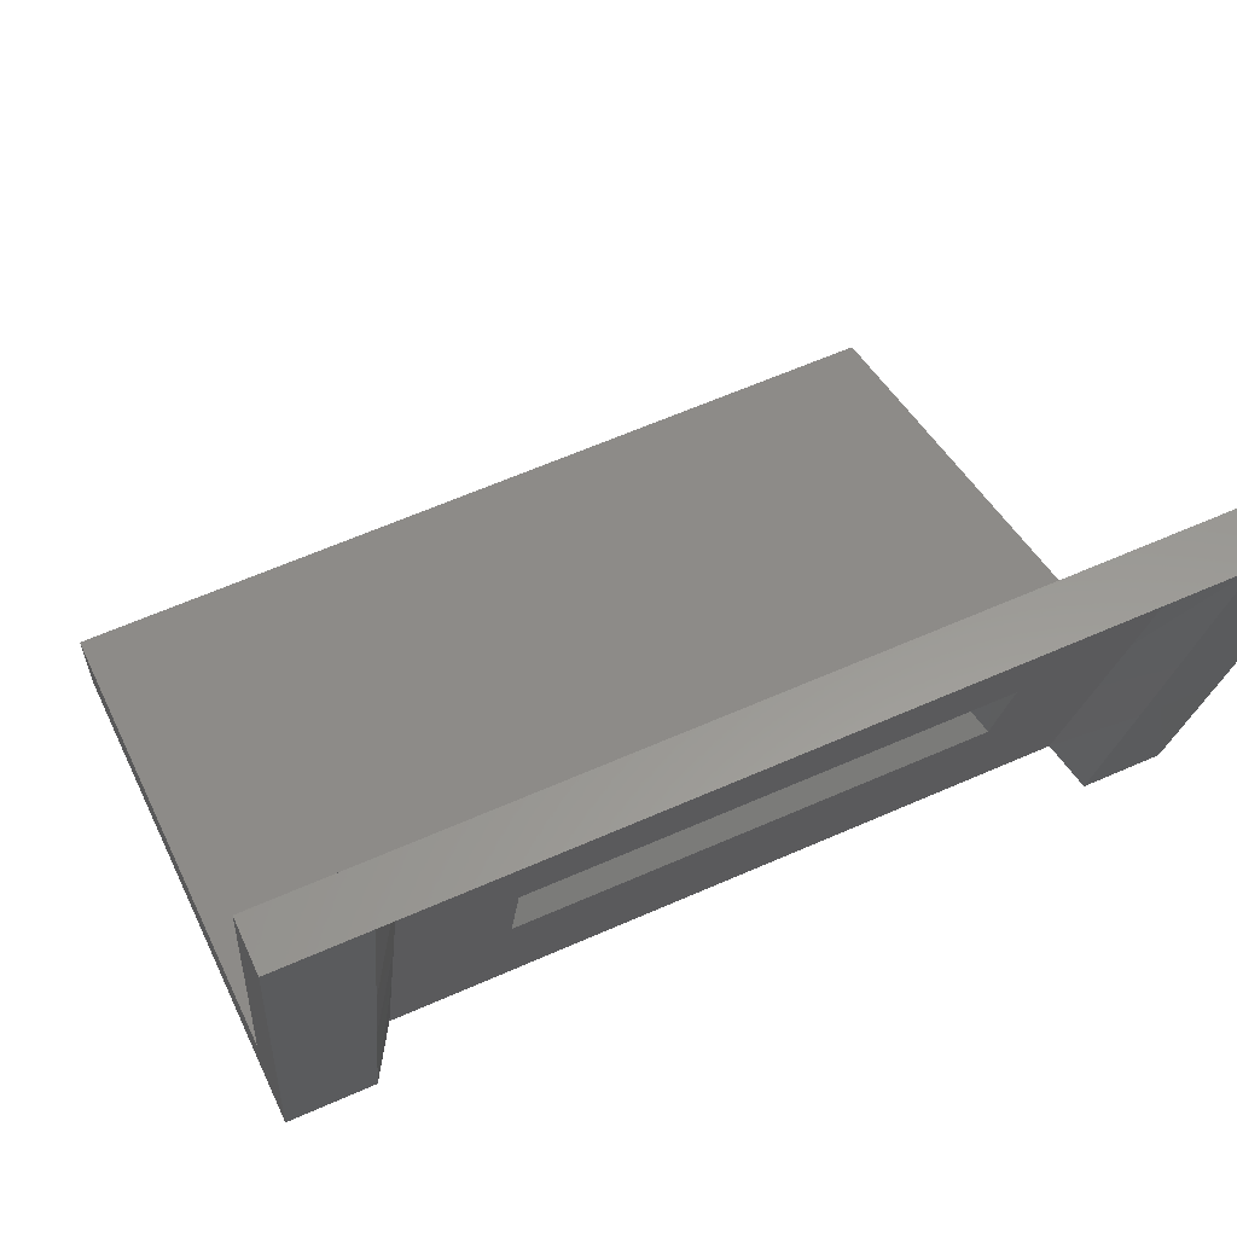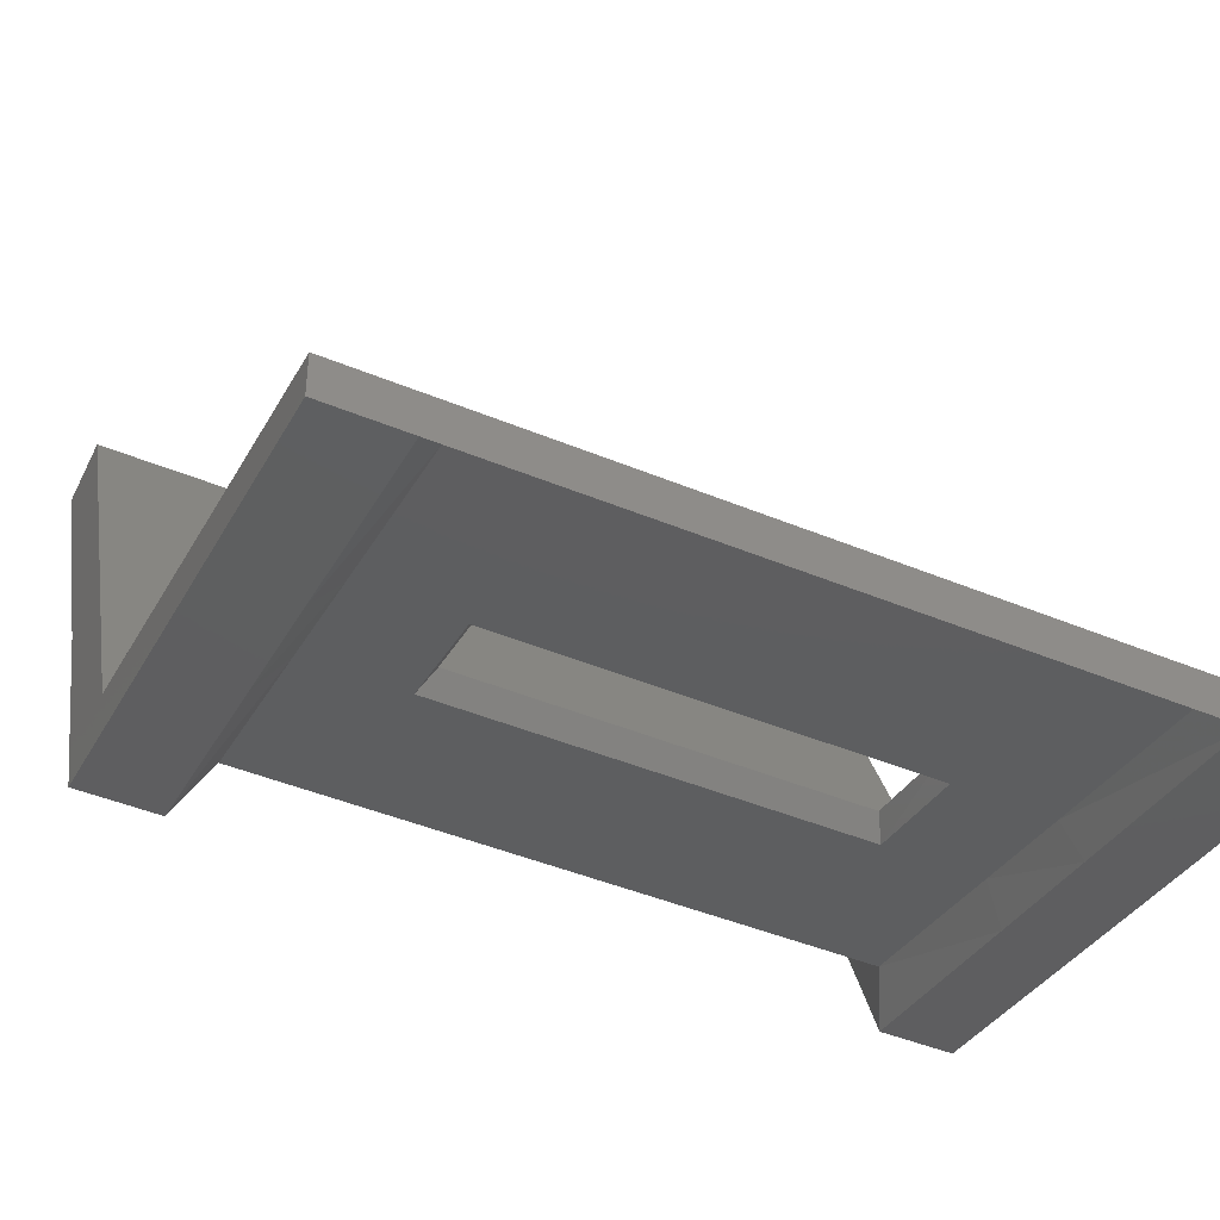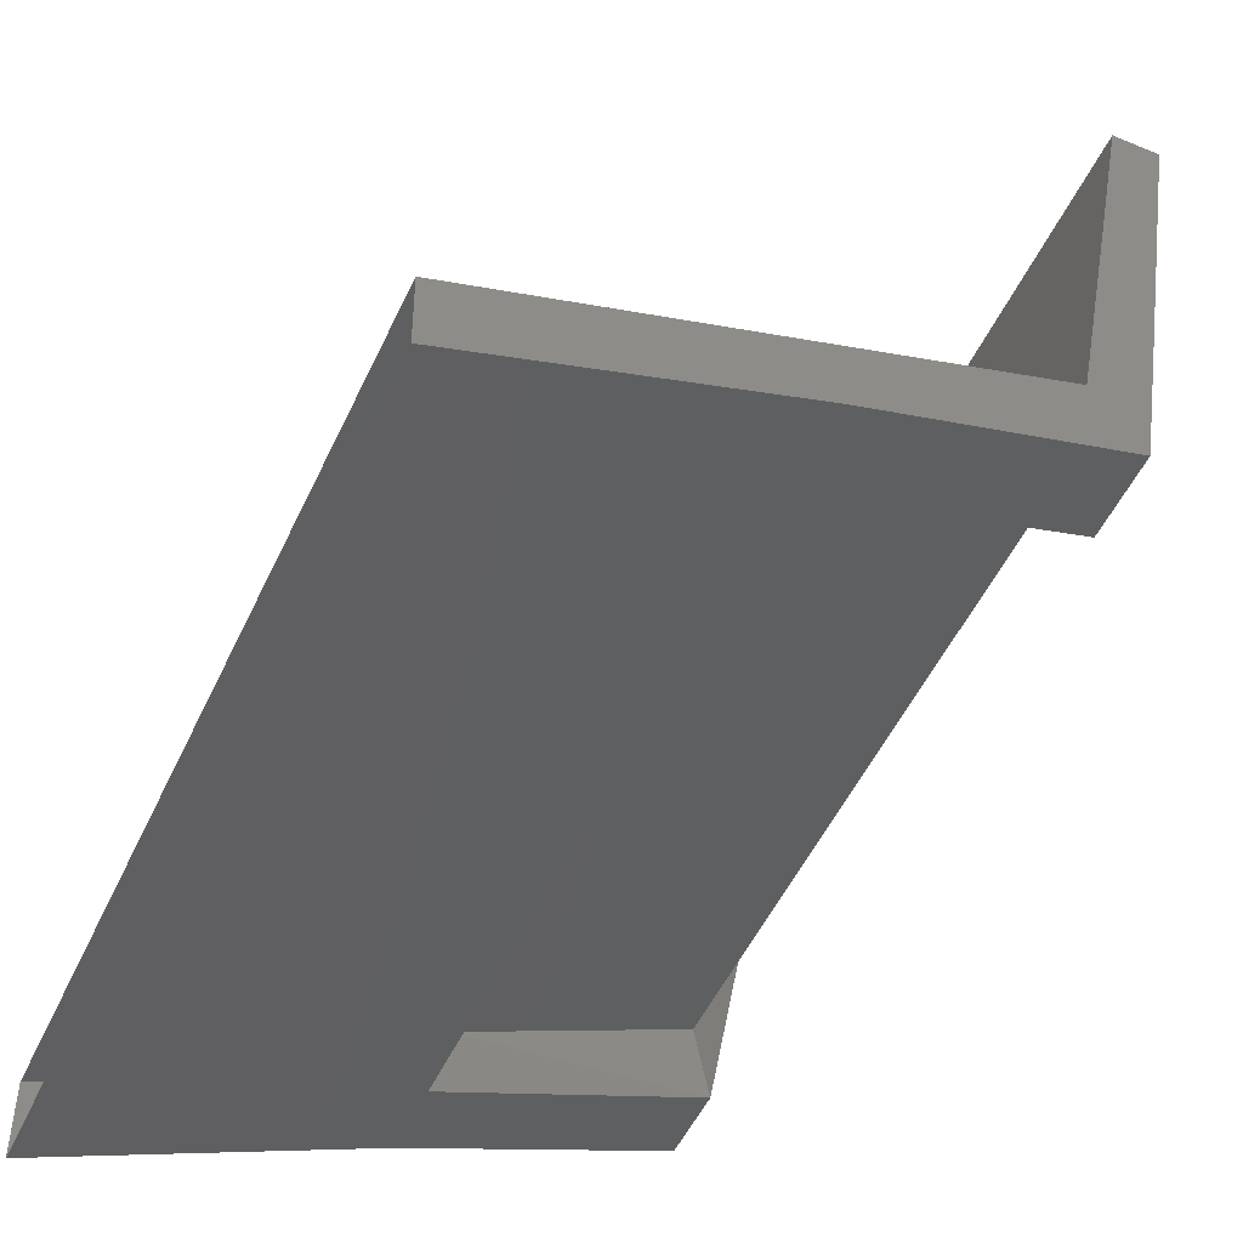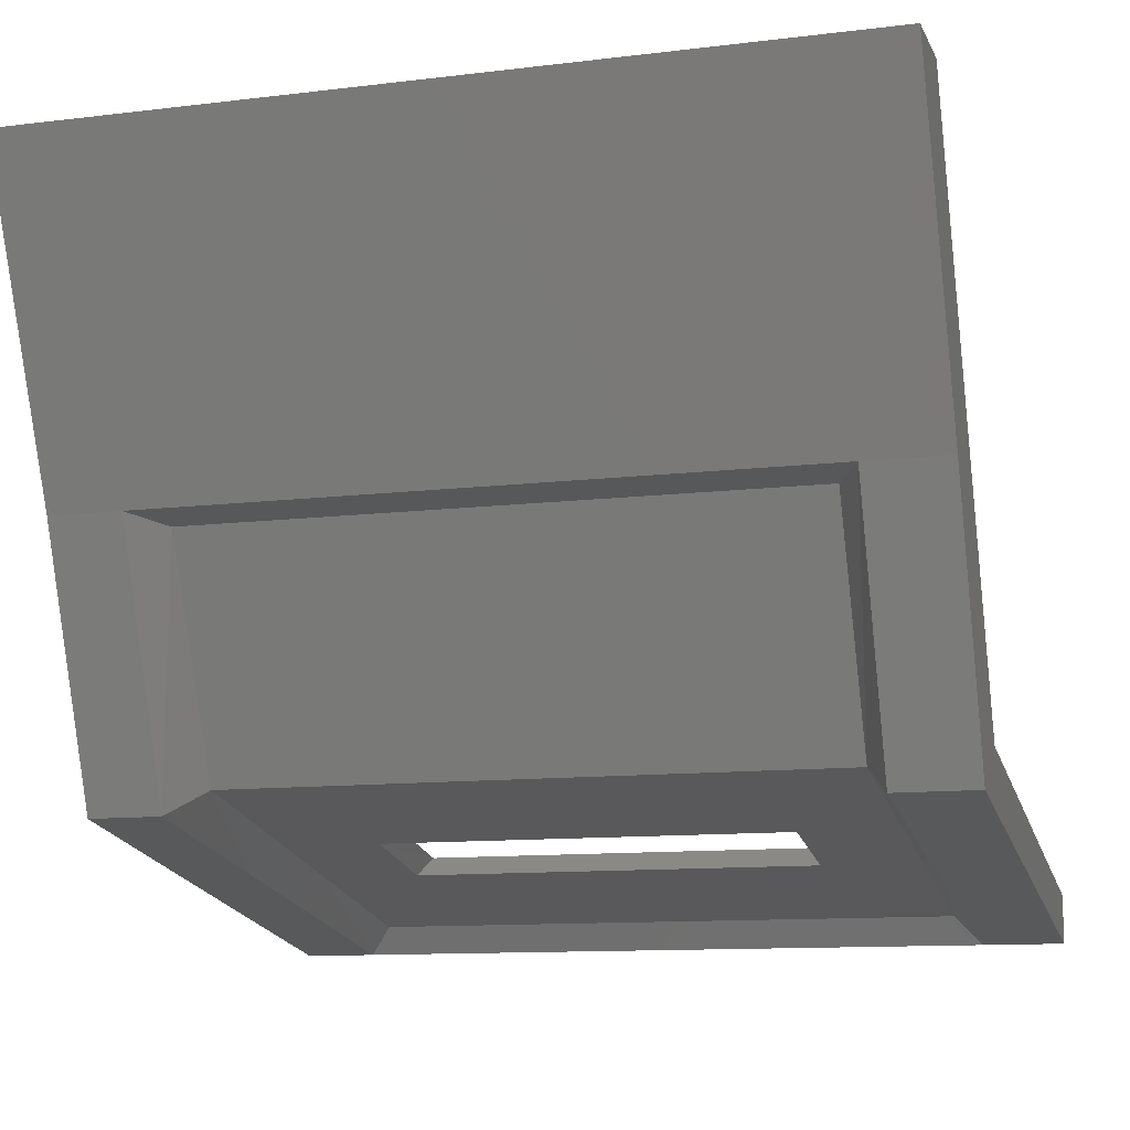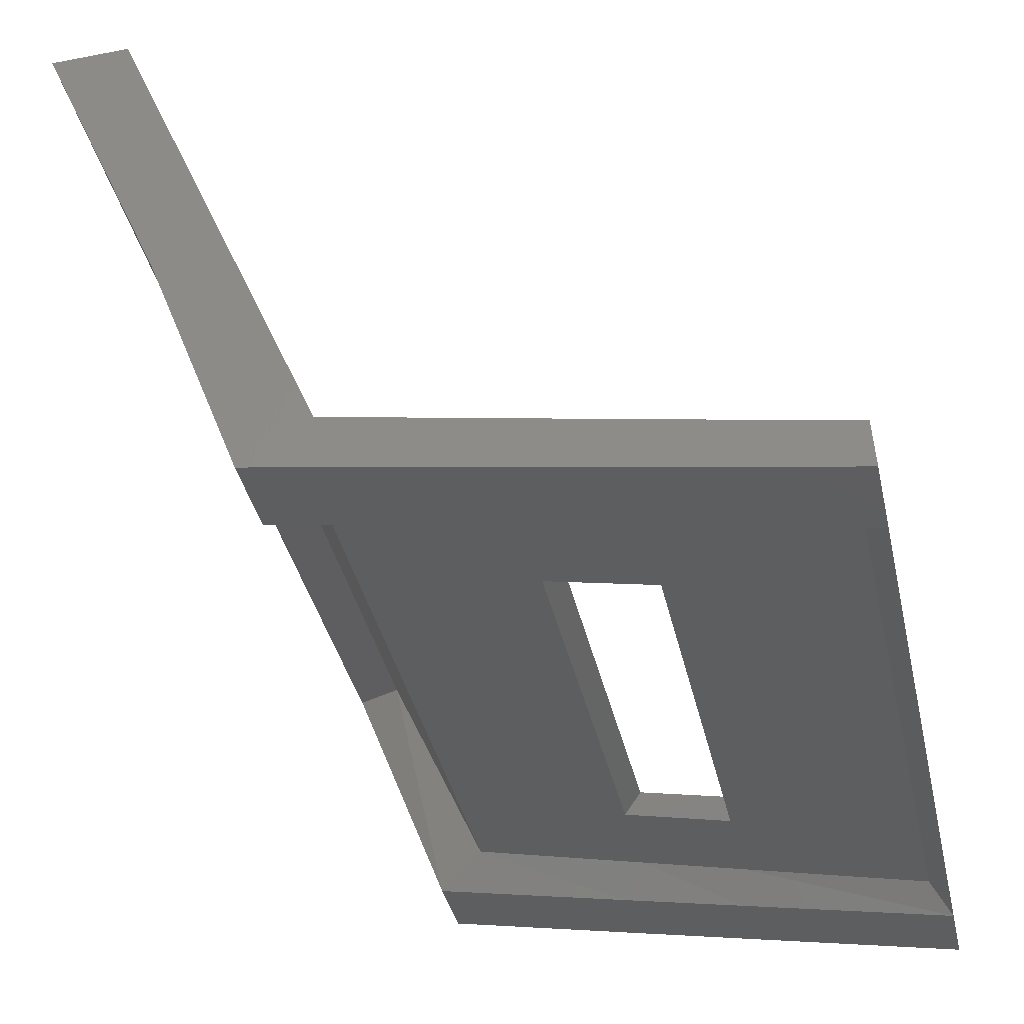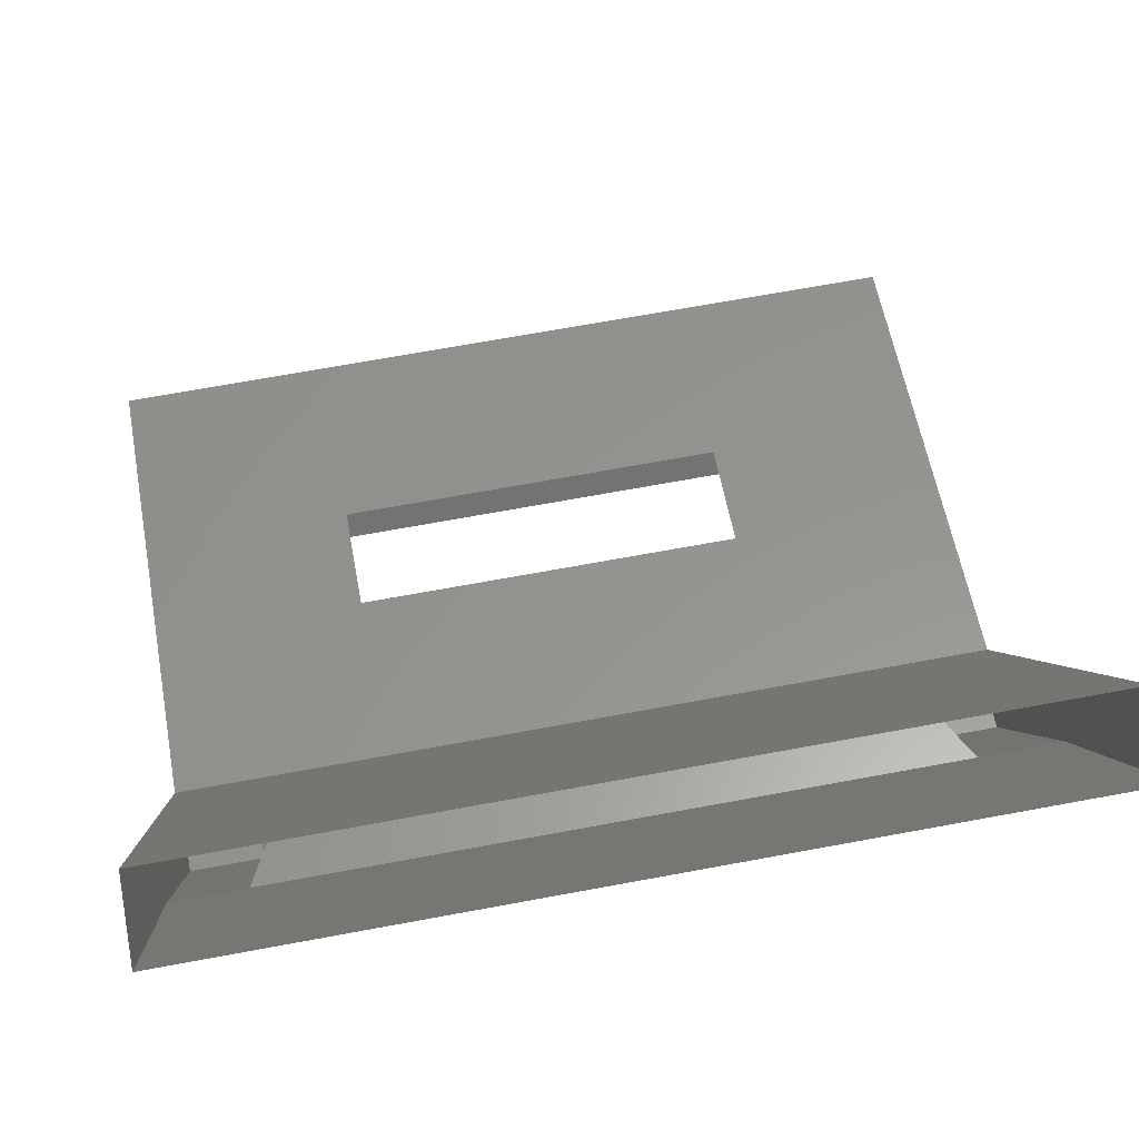
<metadata>
{"format":"stl","ext":"stl","renderer":"f3d","projection":"perspective","resolution":1024,"background":"white","views":[{"elev":61.6,"azim":155.8,"up":"+Y"},{"elev":-45.7,"azim":154.6,"up":"+Z"},{"elev":-53.1,"azim":65.0,"up":"+Y"},{"elev":-11.2,"azim":16.7,"up":"+Z"},{"elev":-38.5,"azim":102.6,"up":"+Z"},{"elev":68.7,"azim":-10.5,"up":"+Z"}]}
</metadata>
<code>
# stl→obj: 60 verts, 116 faces
v 34.67 -87.09 76.88
v 34.67 -85.45 73.08
v 35.55 -87.09 76.88
v 35.55 -85.45 73.08
v 43.49 -87.09 76.88
v 43.49 -85.45 73.08
v 44.47 -85.45 73.08
v 43.49 -84.25 69.94
v 44.47 -84.25 69.94
v 43.49 -81.81 69.5
v 44.47 -81.81 69.5
v 43.49 -80.33 69.24
v 44.47 -80.33 69.24
v 43.49 -77.73 68.78
v 44.47 -77.73 68.78
v 35.86 -84.87 73
v 35.55 -84.25 69.94
v 35.86 -83.66 70.28
v 35.55 -81.81 69.5
v 35.86 -81.53 69.84
v 35.55 -80.33 69.24
v 35.86 -80.23 69.58
v 35.55 -77.73 68.78
v 35.86 -77.97 69.12
v 37.05 -77.97 69.12
v 34.67 -77.73 68.78
v 34.67 -77.76 69.36
v 37.05 -77.76 69.36
v 36.84 -77.73 68.78
v 41.98 -77.76 69.36
v 42.19 -77.73 68.78
v 44.47 -77.76 69.36
v 43.18 -77.97 69.12
v 43.18 -80.23 69.58
v 43.18 -81.53 69.84
v 43.18 -83.66 70.28
v 43.18 -84.87 73
v 34.67 -84.25 69.94
v 34.67 -81.81 69.5
v 34.67 -80.33 69.24
v 37.05 -80.23 69.58
v 41.99 -77.97 69.12
v 41.99 -80.23 69.58
v 34.67 -80.02 69.8
v 37.18 -80.02 69.8
v 34.67 -81.31 70.06
v 37.18 -81.31 70.06
v 34.67 -83.43 70.47
v 44.47 -83.43 70.47
v 44.47 -80.02 69.8
v 44.47 -81.31 70.06
v 41.85 -81.31 70.06
v 41.85 -80.02 69.8
v 34.67 -84.78 73.68
v 34.67 -86.12 76.9
v 44.47 -84.78 73.68
v 44.47 -87.09 76.88
v 44.47 -86.12 76.9
v 37.05 -81.53 69.84
v 41.99 -81.53 69.84
f 1 2 3
f 2 3 4
f 3 4 5
f 4 5 6
f 5 6 7
f 6 7 8
f 7 8 9
f 8 9 10
f 9 10 11
f 10 11 12
f 11 12 13
f 12 13 14
f 13 14 15
f 4 16 17
f 16 17 18
f 17 18 19
f 18 19 20
f 19 20 21
f 20 21 22
f 21 22 23
f 22 23 24
f 23 24 25
f 26 27 23
f 27 23 28
f 23 28 29
f 28 29 30
f 29 30 31
f 30 31 32
f 31 32 14
f 32 14 15
f 14 33 12
f 33 12 34
f 12 34 10
f 34 10 35
f 10 35 8
f 35 8 36
f 8 36 6
f 36 6 37
f 2 4 38
f 4 38 17
f 38 17 39
f 17 39 19
f 39 19 40
f 19 40 21
f 40 21 23
f 24 22 25
f 22 25 41
f 25 41 42
f 41 42 43
f 42 43 34
f 43 34 35
f 27 28 44
f 28 44 45
f 44 45 46
f 45 46 47
f 46 47 48
f 47 48 49
f 23 29 25
f 29 25 31
f 25 31 42
f 31 42 14
f 42 14 33
f 48 38 46
f 38 46 39
f 46 39 44
f 39 44 40
f 44 40 26
f 32 15 50
f 15 50 13
f 50 13 51
f 13 51 11
f 51 11 9
f 51 52 50
f 52 50 53
f 50 53 32
f 53 32 30
f 48 38 54
f 38 54 2
f 54 2 55
f 2 55 1
f 9 49 7
f 49 7 56
f 7 56 57
f 56 57 58
f 20 59 18
f 59 18 60
f 18 60 36
f 60 36 35
f 56 49 54
f 49 54 48
f 51 52 49
f 52 49 47
f 18 16 36
f 16 36 37
f 4 6 16
f 6 16 37
f 20 22 59
f 22 59 41
f 53 45 43
f 45 43 41
f 58 56 55
f 56 55 54
f 60 59 52
f 59 52 47
f 53 52 43
f 52 43 60
f 45 53 28
f 53 28 30
f 41 59 45
f 59 45 47
f 26 44 27
f 23 40 26
f 9 51 49
f 57 7 5
f 34 42 33
f 43 35 60

</code>
